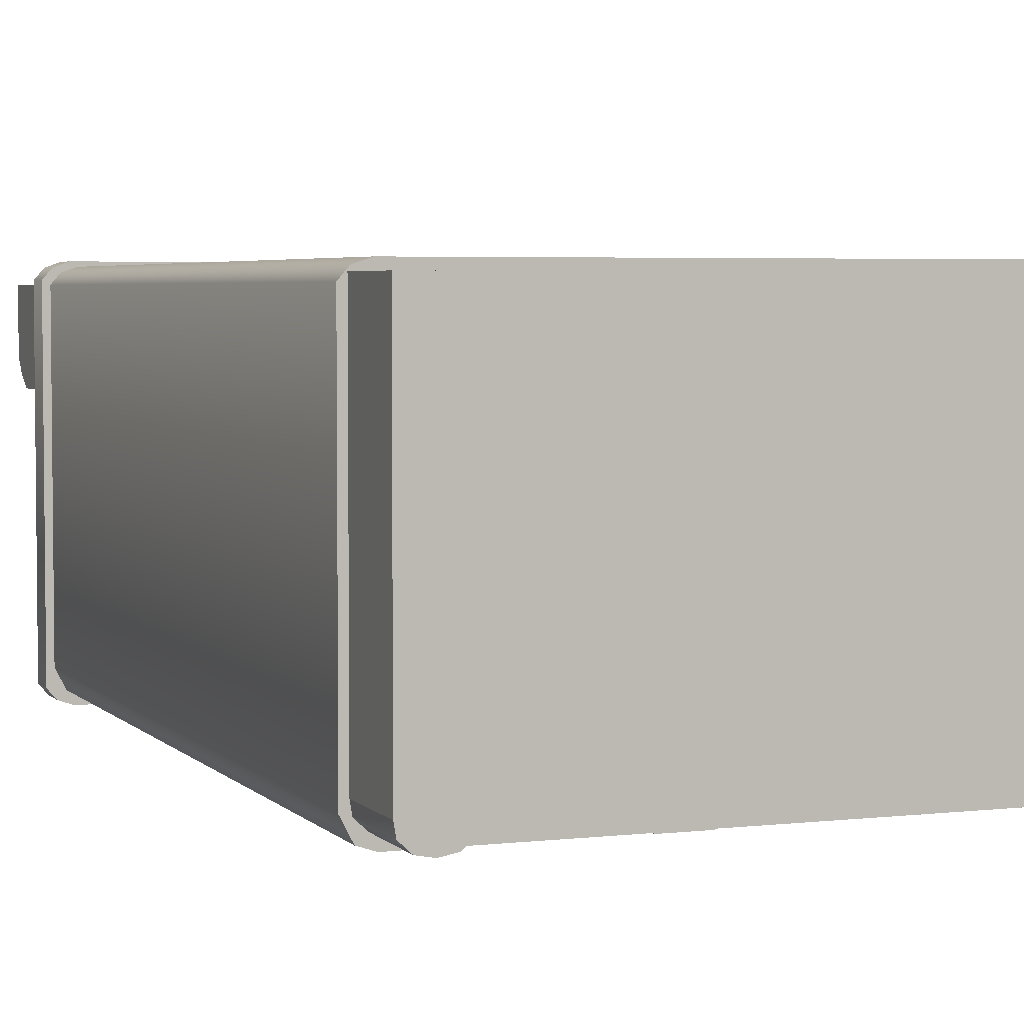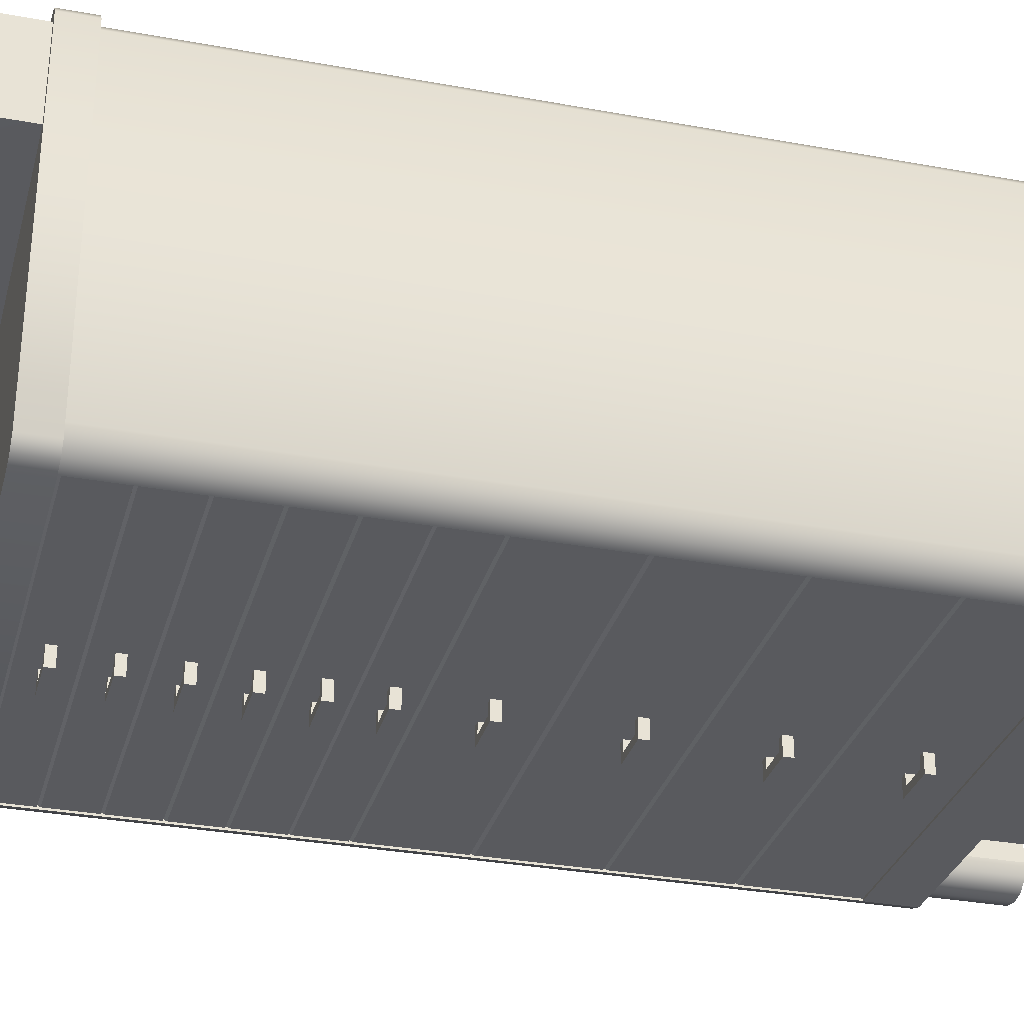
<metadata>
{"format":"obj","ext":"obj","renderer":"f3d","projection":"perspective","resolution":1024,"background":"white","views":[{"elev":4.1,"azim":-21.1,"up":"+Z"},{"elev":-31.2,"azim":-104.8,"up":"+Z"}]}
</metadata>
<code>
v  -21.55 7.152 -31.23
v  -21.55 7.152 -30.69
v  -22.86 7.152 -30.8
v  -18.38 0 -0.46
v  -18.38 0 -26.81
v  18.42 0 -26.81
v  18.42 0 -0.46
v  -18.38 0 -28.27
v  -18.38 7.141 -28.27
v  -18.38 7.133 -26.81
v  -23.14 0 -28.27
v  -23.14 7.141 -28.27
v  -22.97 7.141 -29.28
v  -22.97 0 -29.28
v  -22.06 7.141 -30.12
v  -22.06 0 -30.12
v  -20.81 7.141 -30.36
v  -20.81 0 -30.36
v  -19.5 7.141 -30.12
v  -19.5 0 -30.12
v  -18.58 7.141 -29.28
v  -18.58 0 -29.28
v  -23.14 0 -26.81
v  -23.14 0 -0.46
v  -21.55 75.19 -31.23
v  -21.55 75.19 -30.69
v  21.55 75.19 -30.69
v  21.55 7.152 -30.69
v  21.55 75.19 -31.23
v  21.55 7.152 -31.23
v  -23.75 75.19 -29.08
v  23.75 75.19 -29.08
v  22.86 75.19 -30.8
v  -22.86 75.19 -30.8
v  0.9868 82.88 -9.211
v  0.9868 82.31 -9.211
v  0.9868 82.31 -8.508
v  0.9868 82.88 -8.508
v  -0.9814 82.31 -9.211
v  -0.9814 82.88 -9.211
v  -0.9814 82.88 -8.508
v  -0.9814 82.31 -8.508
v  -1.474 82.31 -9.703
v  -1.474 82.88 -9.703
v  1.478 82.88 -9.703
v  1.478 82.31 -9.703
v  1.48 82.88 -8.508
v  1.48 82.31 -8.508
v  -1.474 82.88 -8.508
v  -1.474 82.31 -8.508
v  -23.14 7.133 -26.81
v  -23.14 7.133 -0.46
v  22.86 7.152 -30.8
v  21.05 86.5 -6.445
v  21.05 85.5 -7.672
v  21.05 84.69 -8.266
v  21.05 83.75 -8.781
v  21.05 81.69 -8.781
v  21.05 86.5 -3.158
v  21.05 81.69 -3.158
v  -23.75 7.152 -29.08
v  23.75 7.152 -29.08
v  23.75 7.152 -1
v  -23.75 7.152 -1
v  23.02 7.152 -0.1174
v  -23 7.152 -0.1174
v  21.69 7.152 0.3237
v  -21.69 7.152 0.3237
v  -21.08 81.69 -3.158
v  -21.08 86.5 -3.158
v  -21.08 81.69 -8.781
v  23.75 86.5 -1
v  -23.75 86.5 -1
v  -23.75 85.5 -1
v  23.75 85.5 -1
v  -23.75 84.69 -1
v  23.75 84.69 -1
v  -23.75 83.75 -1
v  23.75 83.75 -1
v  23.75 78 -1
v  -23.75 78 -1
v  23.11 7.141 -28.27
v  23.11 7.133 -26.81
v  23.11 0 -28.27
v  23.11 0 -26.81
v  23.11 0 -0.46
v  23.11 7.133 -0.46
v  18.62 0 -29.28
v  18.42 0 -28.27
v  18.42 7.141 -28.27
v  18.62 7.141 -29.28
v  19.55 0 -30.12
v  19.55 7.141 -30.12
v  23.75 86.5 -6.445
v  23.75 85.5 -7.672
v  23.75 84.69 -8.266
v  23.75 83.75 -8.781
v  23.75 78 -8.781
v  -23.75 83.75 -8.781
v  -23.75 78 -8.781
v  -23.75 84.69 -8.266
v  -23.75 85.5 -7.672
v  -23.75 86.5 -6.445
v  21.59 53.31 -31.06
v  -21.59 53.31 -31.06
v  -21.59 53.56 -30.92
v  21.59 53.56 -30.92
v  -21.59 53.56 -29.91
v  21.59 53.56 -29.91
v  21.59 49.25 -29.91
v  -21.59 49.25 -29.91
v  -21.59 49.25 -31.06
v  21.59 49.25 -31.06
v  21.59 57.62 -31.06
v  -21.59 57.62 -31.06
v  -21.59 57.91 -30.92
v  21.59 57.91 -30.92
v  -21.59 57.91 -29.91
v  21.59 57.91 -29.91
v  -21.59 53.56 -31.06
v  21.59 53.56 -31.06
v  21.59 61.94 -31.06
v  -21.59 61.94 -31.06
v  -21.59 62.22 -30.92
v  21.59 62.22 -30.92
v  -21.59 62.22 -29.91
v  21.59 62.22 -29.91
v  -21.59 57.91 -31.06
v  21.59 57.91 -31.06
v  21.59 66.25 -31.06
v  -21.59 66.25 -31.06
v  -21.59 66.5 -30.92
v  21.59 66.5 -30.92
v  -21.59 66.5 -29.91
v  21.59 66.5 -29.91
v  -21.59 62.22 -31.06
v  21.59 62.22 -31.06
v  21.59 70.56 -31.06
v  -21.59 70.56 -31.06
v  -21.59 70.81 -30.92
v  21.59 70.81 -30.92
v  -21.59 70.81 -29.91
v  21.59 70.81 -29.91
v  -21.59 66.5 -31.06
v  21.59 66.5 -31.06
v  21.59 74.88 -31.06
v  -21.59 74.88 -31.06
v  -21.59 75.19 -30.92
v  21.59 75.19 -30.92
v  -21.59 75.19 -29.91
v  21.59 75.19 -29.91
v  -21.59 70.81 -31.06
v  21.59 70.81 -31.06
v  -21.59 11.48 -30.69
v  21.59 11.48 -30.69
v  21.59 11.48 -31.23
v  -21.59 11.48 -31.23
v  21.59 7.164 -30.69
v  -21.59 7.164 -30.69
v  -21.59 7.164 -31.23
v  21.59 7.164 -31.23
v  21.59 20.86 -31.06
v  -21.59 20.86 -31.06
v  -21.59 21.19 -30.92
v  21.59 21.19 -30.92
v  -21.59 21.19 -29.91
v  21.59 21.19 -29.91
v  21.59 11.46 -29.91
v  -21.59 11.46 -29.91
v  -21.59 11.46 -31.06
v  21.59 11.46 -31.06
v  21.59 30.58 -31.06
v  -21.59 30.58 -31.06
v  -21.59 30.91 -30.92
v  21.59 30.91 -30.92
v  -21.59 30.91 -29.91
v  21.59 30.91 -29.91
v  -21.59 21.19 -31.06
v  21.59 21.19 -31.06
v  21.59 40.28 -31.06
v  -21.59 40.28 -31.06
v  -21.59 40.62 -30.92
v  21.59 40.62 -30.92
v  -21.59 40.62 -29.91
v  21.59 40.62 -29.91
v  -21.59 30.91 -31.06
v  21.59 30.91 -31.06
v  21.59 48.97 -31.06
v  -21.59 48.97 -31.06
v  -21.59 49.25 -30.92
v  21.59 49.25 -30.92
v  21.59 48.97 -29.91
v  21.59 40.62 -31.06
v  -21.59 48.97 -29.91
v  -21.59 40.62 -31.06
v  20.78 0 -30.36
v  20.78 7.141 -30.36
v  22.03 0 -30.12
v  22.03 7.141 -30.12
v  22.94 0 -29.28
v  22.94 7.141 -29.28
v  1.301 16.05 -32.22
v  1.301 15.27 -32.22
v  1.301 15.27 -31.3
v  1.301 16.05 -31.3
v  -1.296 15.27 -32.22
v  -1.296 16.05 -32.22
v  -1.296 16.05 -31.3
v  -1.296 15.27 -31.3
v  -1.945 15.27 -32.88
v  -1.945 16.05 -32.88
v  1.95 16.05 -32.88
v  1.95 15.27 -32.88
v  1.95 16.05 -31.3
v  1.95 15.27 -31.3
v  -1.945 16.05 -31.3
v  -1.945 15.27 -31.3
v  21.22 83.75 -8.781
v  21.22 81.69 -8.781
v  -21.2 81.69 -8.781
v  -21.2 83.75 -8.781
v  21.22 84.69 -8.266
v  -21.2 84.69 -8.266
v  21.22 85.5 -7.672
v  -21.2 85.5 -7.672
v  21.22 86.5 -6.445
v  -21.2 86.5 -6.445
v  21.22 86.5 -3.158
v  -21.2 86.5 -3.158
v  -21.08 86.5 -6.445
v  -21.08 85.5 -7.672
v  -21.08 84.69 -8.266
v  -21.08 83.75 -8.781
v  -1.945 68.94 -31.3
v  -1.296 68.94 -31.3
v  -1.296 68.94 -32.22
v  -1.945 68.94 -32.88
v  1.301 68.94 -32.22
v  1.95 68.94 -32.88
v  1.95 68.94 -31.3
v  1.301 68.94 -31.3
v  1.301 25.77 -32.22
v  1.301 24.98 -32.22
v  1.301 24.98 -31.3
v  1.301 25.77 -31.3
v  -1.296 24.98 -32.22
v  -1.296 25.77 -32.22
v  -1.296 25.77 -31.3
v  -1.296 24.98 -31.3
v  -1.945 24.98 -32.88
v  -1.945 25.77 -32.88
v  1.95 25.77 -32.88
v  1.95 24.98 -32.88
v  1.95 25.77 -31.3
v  1.95 24.98 -31.3
v  -1.945 25.77 -31.3
v  -1.945 24.98 -31.3
v  -23.58 78 -31.48
v  -23.58 75.19 -31.48
v  -24.38 75.19 -30.58
v  -24.38 78 -30.58
v  -24.38 75.19 -0.6436
v  -24.38 78 -0.6436
v  -23.58 75.19 0.2642
v  -23.58 78 0.2642
v  -22.31 78 0.7183
v  22.33 78 0.7183
v  23.59 78 0.2642
v  24.39 78 -0.6436
v  24.39 78 -30.58
v  23.59 78 -31.48
v  22.33 78 -31.94
v  -22.31 78 -31.94
v  23.59 75.19 0.2642
v  24.39 75.19 -0.6436
v  24.39 75.19 -30.58
v  23.59 75.19 -31.48
v  22.33 75.19 0.7183
v  -22.31 75.19 0.7183
v  -22.31 75.19 -31.94
v  22.33 75.19 -31.94
v  -23.75 75.19 -1
v  -23 75.19 -0.1174
v  -21.69 75.19 0.3237
v  21.69 75.19 0.3237
v  23.02 75.19 -0.1174
v  23.75 75.19 -1
v  18.42 7.133 -26.81
v  18.42 7.133 -0.46
v  -18.38 7.133 -0.46
v  1.95 72.5 -31.3
v  1.301 72.5 -31.3
v  1.301 72.5 -32.22
v  1.95 72.5 -32.88
v  -1.296 72.5 -32.22
v  -1.945 72.5 -32.88
v  -1.945 72.5 -31.3
v  -1.296 72.5 -31.3
v  1.301 35.47 -32.22
v  1.301 34.69 -32.22
v  1.301 34.69 -31.3
v  1.301 35.47 -31.3
v  -1.296 34.69 -32.22
v  -1.296 35.47 -32.22
v  -1.296 35.47 -31.3
v  -1.296 34.69 -31.3
v  -1.945 34.69 -32.88
v  -1.945 35.47 -32.88
v  1.95 35.47 -32.88
v  1.95 34.69 -32.88
v  1.95 35.47 -31.3
v  1.95 34.69 -31.3
v  -1.945 35.47 -31.3
v  -1.945 34.69 -31.3
v  -1.945 73.25 -31.3
v  -1.296 73.25 -31.3
v  -1.296 73.25 -32.22
v  -1.945 73.25 -32.88
v  1.301 73.25 -32.22
v  1.95 73.25 -32.88
v  1.95 73.25 -31.3
v  1.301 73.25 -31.3
v  1.95 68.19 -31.3
v  1.301 68.19 -31.3
v  1.301 68.19 -32.22
v  1.95 68.19 -32.88
v  -1.296 68.19 -32.22
v  -1.945 68.19 -32.88
v  -1.945 68.19 -31.3
v  -1.296 68.19 -31.3
v  1.301 45.19 -32.22
v  1.301 44.41 -32.22
v  1.301 44.41 -31.3
v  1.301 45.19 -31.3
v  -1.296 44.41 -32.22
v  -1.296 45.19 -32.22
v  -1.296 45.19 -31.3
v  -1.296 44.41 -31.3
v  -1.945 44.41 -32.88
v  -1.945 45.19 -32.88
v  1.95 45.19 -32.88
v  1.95 44.41 -32.88
v  1.95 45.19 -31.3
v  1.95 44.41 -31.3
v  -1.945 45.19 -31.3
v  -1.945 44.41 -31.3
v  1.95 63.84 -31.3
v  1.301 63.84 -31.3
v  1.301 63.84 -32.22
v  1.95 63.84 -32.88
v  -1.296 63.84 -32.22
v  -1.945 63.84 -32.88
v  -1.945 63.84 -31.3
v  -1.296 63.84 -31.3
v  -1.945 64.62 -31.3
v  -1.296 64.62 -31.3
v  -1.296 64.62 -32.22
v  -1.945 64.62 -32.88
v  1.301 64.62 -32.22
v  1.95 64.62 -32.88
v  1.95 64.62 -31.3
v  1.301 64.62 -31.3
v  1.301 51.69 -32.22
v  1.301 50.91 -32.22
v  1.301 50.91 -31.3
v  1.301 51.69 -31.3
v  -1.296 50.91 -32.22
v  -1.296 51.69 -32.22
v  -1.296 51.69 -31.3
v  -1.296 50.91 -31.3
v  -1.945 50.91 -32.88
v  -1.945 51.69 -32.88
v  1.95 51.69 -32.88
v  1.95 50.91 -32.88
v  1.95 51.69 -31.3
v  1.95 50.91 -31.3
v  -1.945 51.69 -31.3
v  -1.945 50.91 -31.3
v  1.95 59.53 -31.3
v  1.301 59.53 -31.3
v  1.301 59.53 -32.22
v  1.95 59.53 -32.88
v  -1.296 59.53 -32.22
v  -1.945 59.53 -32.88
v  -1.945 59.53 -31.3
v  -1.296 59.53 -31.3
v  -1.945 60.31 -31.3
v  -1.296 60.31 -31.3
v  -1.296 60.31 -32.22
v  -1.945 60.31 -32.88
v  1.301 60.31 -32.22
v  1.95 60.31 -32.88
v  1.95 60.31 -31.3
v  1.301 60.31 -31.3
v  1.301 56 -32.22
v  1.301 55.22 -32.22
v  1.301 55.22 -31.3
v  1.301 56 -31.3
v  -1.296 55.22 -32.22
v  -1.296 56 -32.22
v  -1.296 56 -31.3
v  -1.296 55.22 -31.3
v  -1.945 55.22 -32.88
v  -1.945 56 -32.88
v  1.95 56 -32.88
v  1.95 55.22 -32.88
v  1.95 56 -31.3
v  1.95 55.22 -31.3
v  -1.945 56 -31.3
v  -1.945 55.22 -31.3
g bio_meddrawers
f 1 2 3
f 4 5 6
f 6 7 4
f 8 9 10
f 8 10 5
f 11 12 13
f 11 13 14
f 14 13 15
f 14 15 16
f 16 15 17
f 16 17 18
f 18 17 19
f 18 19 20
f 20 19 21
f 20 21 22
f 22 21 9
f 22 9 8
f 8 20 22
f 8 18 20
f 8 16 18
f 8 14 16
f 8 11 14
f 11 8 23
f 8 5 23
f 5 24 23
f 24 5 4
f 2 1 25
f 26 2 25
f 27 28 2
f 2 26 27
f 29 30 28
f 27 29 28
f 27 26 31
f 27 31 32
f 27 32 33
f 27 33 29
f 26 34 31
f 34 26 25
f 35 36 37
f 37 38 35
f 39 40 41
f 41 42 39
f 43 44 45
f 45 46 43
f 36 35 40
f 40 39 36
f 45 47 48
f 48 46 45
f 49 44 43
f 43 50 49
f 49 41 40
f 44 49 40
f 44 40 35
f 35 45 44
f 45 35 47
f 47 35 38
f 12 11 51
f 11 23 51
f 24 51 23
f 51 24 52
f 48 37 36
f 48 36 46
f 46 36 39
f 39 43 46
f 43 39 50
f 50 39 42
f 30 53 28
f 54 55 56
f 54 56 57
f 54 57 58
f 59 54 58
f 59 58 60
f 2 61 3
f 28 53 62
f 2 28 62
f 2 62 61
f 61 62 63
f 63 64 61
f 64 63 65
f 65 66 64
f 66 65 67
f 67 68 66
f 69 70 59
f 59 60 69
f 60 58 71
f 71 69 60
f 72 73 74
f 74 75 72
f 75 74 76
f 76 77 75
f 77 76 78
f 78 79 77
f 80 79 78
f 78 81 80
f 82 83 84
f 84 83 85
f 86 85 83
f 83 87 86
f 88 89 90
f 88 90 91
f 92 88 91
f 92 91 93
f 94 72 75
f 75 95 94
f 95 75 77
f 77 96 95
f 96 77 79
f 79 97 96
f 97 79 80
f 80 98 97
f 99 100 81
f 81 78 99
f 99 78 76
f 76 101 99
f 101 76 74
f 74 102 101
f 102 74 73
f 73 103 102
f 104 105 106
f 106 107 104
f 108 109 107
f 107 106 108
f 110 111 112
f 112 113 110
f 113 112 105
f 105 104 113
f 114 115 116
f 116 117 114
f 118 119 117
f 117 116 118
f 109 108 120
f 120 121 109
f 121 120 115
f 115 114 121
f 122 123 124
f 124 125 122
f 126 127 125
f 125 124 126
f 119 118 128
f 128 129 119
f 129 128 123
f 123 122 129
f 130 131 132
f 132 133 130
f 134 135 133
f 133 132 134
f 127 126 136
f 136 137 127
f 137 136 131
f 131 130 137
f 138 139 140
f 140 141 138
f 142 143 141
f 141 140 142
f 135 134 144
f 144 145 135
f 145 144 139
f 139 138 145
f 146 147 148
f 148 149 146
f 150 151 149
f 149 148 150
f 143 142 152
f 152 153 143
f 153 152 147
f 147 146 153
f 154 155 156
f 156 157 154
f 158 159 160
f 160 161 158
f 161 160 157
f 157 156 161
f 162 163 164
f 164 165 162
f 166 167 165
f 165 164 166
f 168 169 170
f 170 171 168
f 171 170 163
f 163 162 171
f 172 173 174
f 174 175 172
f 176 177 175
f 175 174 176
f 167 166 178
f 178 179 167
f 179 178 173
f 173 172 179
f 180 181 182
f 182 183 180
f 184 185 183
f 183 182 184
f 177 176 186
f 186 187 177
f 187 186 181
f 181 180 187
f 188 189 190
f 190 191 188
f 192 185 193
f 193 188 192
f 192 188 191
f 191 110 192
f 111 110 191
f 191 190 111
f 111 190 189
f 189 194 111
f 184 194 189
f 189 195 184
f 196 92 93
f 196 93 197
f 198 196 197
f 198 197 199
f 200 198 199
f 200 199 201
f 84 200 201
f 84 201 82
f 185 184 195
f 195 193 185
f 193 195 189
f 189 188 193
f 202 203 204
f 204 205 202
f 206 207 208
f 208 209 206
f 210 211 212
f 212 213 210
f 203 202 207
f 207 206 203
f 212 214 215
f 215 213 212
f 216 211 210
f 210 217 216
f 216 208 207
f 211 216 207
f 211 207 202
f 202 212 211
f 212 202 214
f 214 202 205
f 89 88 92
f 89 92 196
f 89 196 198
f 89 198 200
f 89 200 84
f 84 85 89
f 89 85 6
f 6 85 86
f 86 7 6
f 215 204 203
f 215 203 213
f 213 203 206
f 206 210 213
f 210 206 217
f 217 206 209
f 218 219 220
f 220 221 218
f 222 218 221
f 221 223 222
f 224 222 223
f 223 225 224
f 226 224 225
f 225 227 226
f 228 226 227
f 227 229 228
f 70 103 73
f 70 230 103
f 102 103 230
f 230 231 102
f 102 231 232
f 232 101 102
f 99 101 232
f 232 233 99
f 71 99 233
f 71 100 99
f 71 98 100
f 71 58 98
f 58 97 98
f 58 57 97
f 96 97 57
f 57 56 96
f 96 56 55
f 55 95 96
f 94 95 55
f 55 54 94
f 59 94 54
f 59 72 94
f 59 70 72
f 70 73 72
f 234 235 236
f 237 234 236
f 237 236 238
f 238 239 237
f 239 238 240
f 240 238 241
f 242 243 244
f 244 245 242
f 246 247 248
f 248 249 246
f 250 251 252
f 252 253 250
f 243 242 247
f 247 246 243
f 252 254 255
f 255 253 252
f 256 251 250
f 250 257 256
f 256 248 247
f 251 256 247
f 251 247 242
f 242 252 251
f 252 242 254
f 254 242 245
f 258 259 260
f 260 261 258
f 261 260 262
f 262 263 261
f 263 262 264
f 264 265 263
f 266 267 268
f 268 265 266
f 265 268 269
f 269 263 265
f 263 269 270
f 270 261 263
f 261 270 271
f 271 258 261
f 258 271 272
f 272 273 258
f 268 274 275
f 275 269 268
f 269 275 276
f 276 270 269
f 270 276 277
f 277 271 270
f 274 268 267
f 267 278 274
f 278 267 266
f 266 279 278
f 279 266 265
f 265 264 279
f 280 281 277
f 277 259 280
f 259 277 276
f 276 260 259
f 260 276 275
f 275 262 260
f 262 275 274
f 274 264 262
f 264 274 278
f 278 279 264
f 259 258 273
f 273 280 259
f 281 280 273
f 273 272 281
f 281 272 271
f 271 277 281
f 25 1 3
f 3 34 25
f 34 3 61
f 61 31 34
f 31 61 64
f 64 282 31
f 282 64 66
f 66 283 282
f 283 66 68
f 68 284 283
f 284 68 67
f 67 285 284
f 285 67 65
f 65 286 285
f 286 65 63
f 63 287 286
f 32 31 282
f 282 287 32
f 287 282 283
f 283 286 287
f 286 283 284
f 284 285 286
f 30 29 33
f 33 53 30
f 53 33 32
f 32 62 53
f 62 32 287
f 287 63 62
f 232 231 230
f 233 232 230
f 71 233 230
f 71 230 70
f 71 70 69
f 288 6 5
f 5 10 288
f 86 87 289
f 289 7 86
f 7 289 290
f 290 4 7
f 290 24 4
f 24 290 52
f 255 244 243
f 255 243 253
f 253 243 246
f 246 250 253
f 250 246 257
f 257 246 249
f 89 6 288
f 89 288 90
f 291 292 293
f 291 293 294
f 294 293 295
f 295 296 294
f 296 295 297
f 297 295 298
f 299 300 301
f 301 302 299
f 303 304 305
f 305 306 303
f 307 308 309
f 309 310 307
f 300 299 304
f 304 303 300
f 309 311 312
f 312 310 309
f 313 308 307
f 307 314 313
f 313 305 304
f 308 313 304
f 308 304 299
f 299 309 308
f 309 299 311
f 311 299 302
f 315 316 317
f 318 315 317
f 318 317 319
f 319 320 318
f 320 319 321
f 321 319 322
f 312 301 300
f 312 300 310
f 310 300 303
f 303 307 310
f 307 303 314
f 314 303 306
f 315 318 296
f 296 297 315
f 320 321 291
f 291 294 320
f 293 319 317
f 317 295 293
f 296 318 320
f 320 294 296
f 295 317 316
f 316 298 295
f 319 293 292
f 292 322 319
f 323 324 325
f 323 325 326
f 326 325 327
f 327 328 326
f 328 327 329
f 329 327 330
f 331 332 333
f 333 334 331
f 335 336 337
f 337 338 335
f 339 340 341
f 341 342 339
f 332 331 336
f 336 335 332
f 341 343 344
f 344 342 341
f 345 340 339
f 339 346 345
f 345 337 336
f 340 345 336
f 340 336 331
f 331 341 340
f 341 331 343
f 343 331 334
f 234 237 328
f 328 329 234
f 239 240 323
f 323 326 239
f 325 238 236
f 236 327 325
f 328 237 239
f 239 326 328
f 327 236 235
f 235 330 327
f 238 325 324
f 324 241 238
f 347 348 349
f 347 349 350
f 350 349 351
f 351 352 350
f 352 351 353
f 353 351 354
f 344 333 332
f 344 332 342
f 342 332 335
f 335 339 342
f 339 335 346
f 346 335 338
f 355 356 357
f 358 355 357
f 358 357 359
f 359 360 358
f 360 359 361
f 361 359 362
f 363 364 365
f 365 366 363
f 367 368 369
f 369 370 367
f 371 372 373
f 373 374 371
f 364 363 368
f 368 367 364
f 373 375 376
f 376 374 373
f 377 372 371
f 371 378 377
f 377 369 368
f 372 377 368
f 372 368 363
f 363 373 372
f 373 363 375
f 375 363 366
f 355 358 352
f 352 353 355
f 360 361 347
f 347 350 360
f 349 359 357
f 357 351 349
f 352 358 360
f 360 350 352
f 351 357 356
f 356 354 351
f 359 349 348
f 348 362 359
f 379 380 381
f 379 381 382
f 382 381 383
f 383 384 382
f 384 383 385
f 385 383 386
f 376 365 364
f 376 364 374
f 374 364 367
f 367 371 374
f 371 367 378
f 378 367 370
f 387 388 389
f 390 387 389
f 390 389 391
f 391 392 390
f 392 391 393
f 393 391 394
f 395 396 397
f 397 398 395
f 399 400 401
f 401 402 399
f 403 404 405
f 405 406 403
f 396 395 400
f 400 399 396
f 405 407 408
f 408 406 405
f 409 404 403
f 403 410 409
f 409 401 400
f 404 409 400
f 404 400 395
f 395 405 404
f 405 395 407
f 407 395 398
f 387 390 384
f 384 385 387
f 392 393 379
f 379 382 392
f 381 391 389
f 389 383 381
f 384 390 392
f 392 382 384
f 383 389 388
f 388 386 383
f 391 381 380
f 380 394 391
f 408 397 396
f 408 396 406
f 406 396 399
f 399 403 406
f 403 399 410
f 410 399 402

</code>
